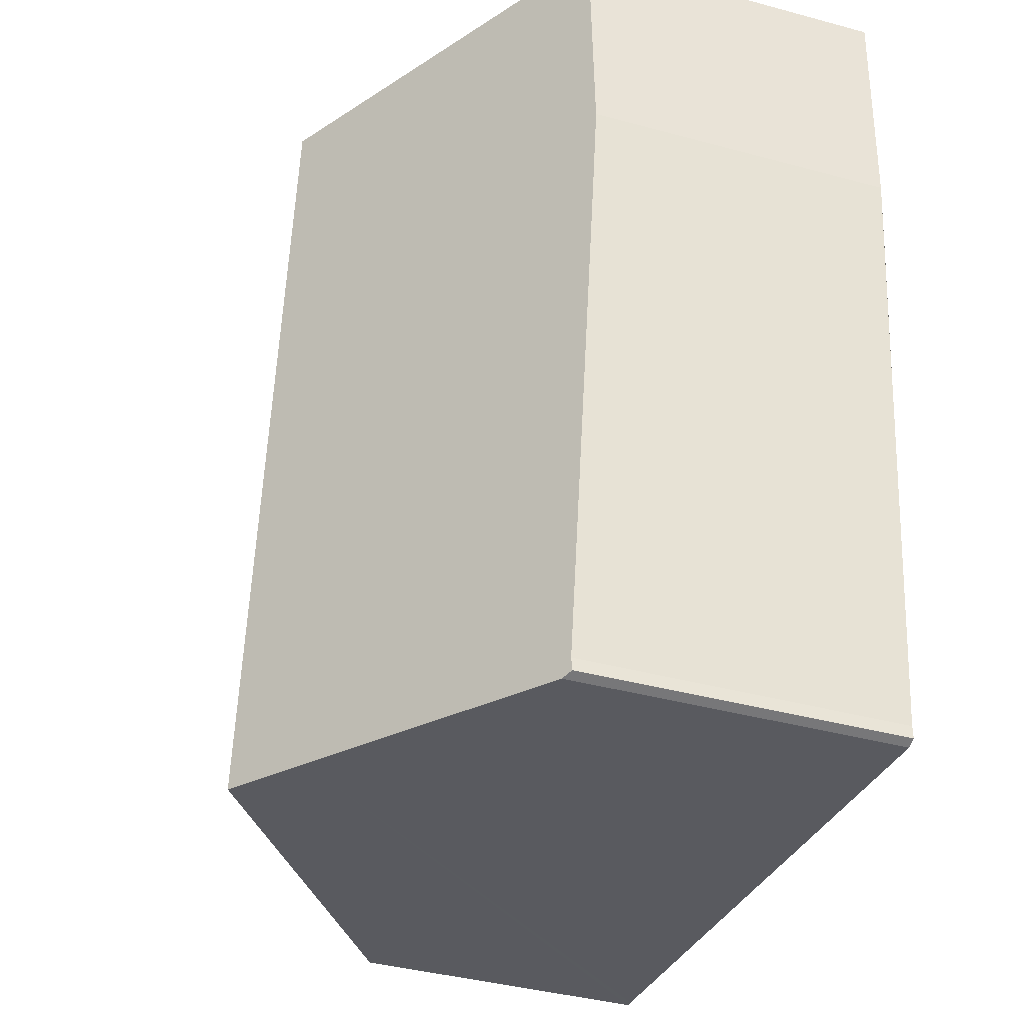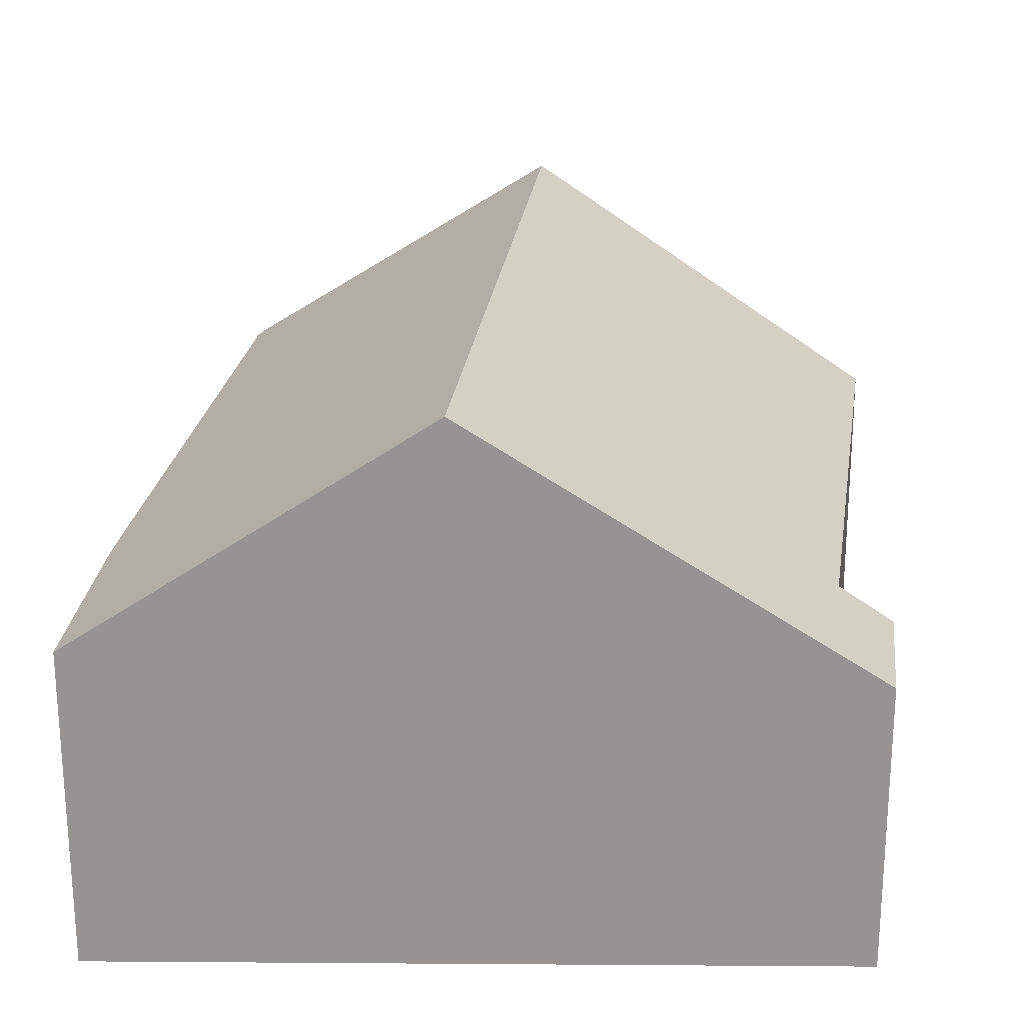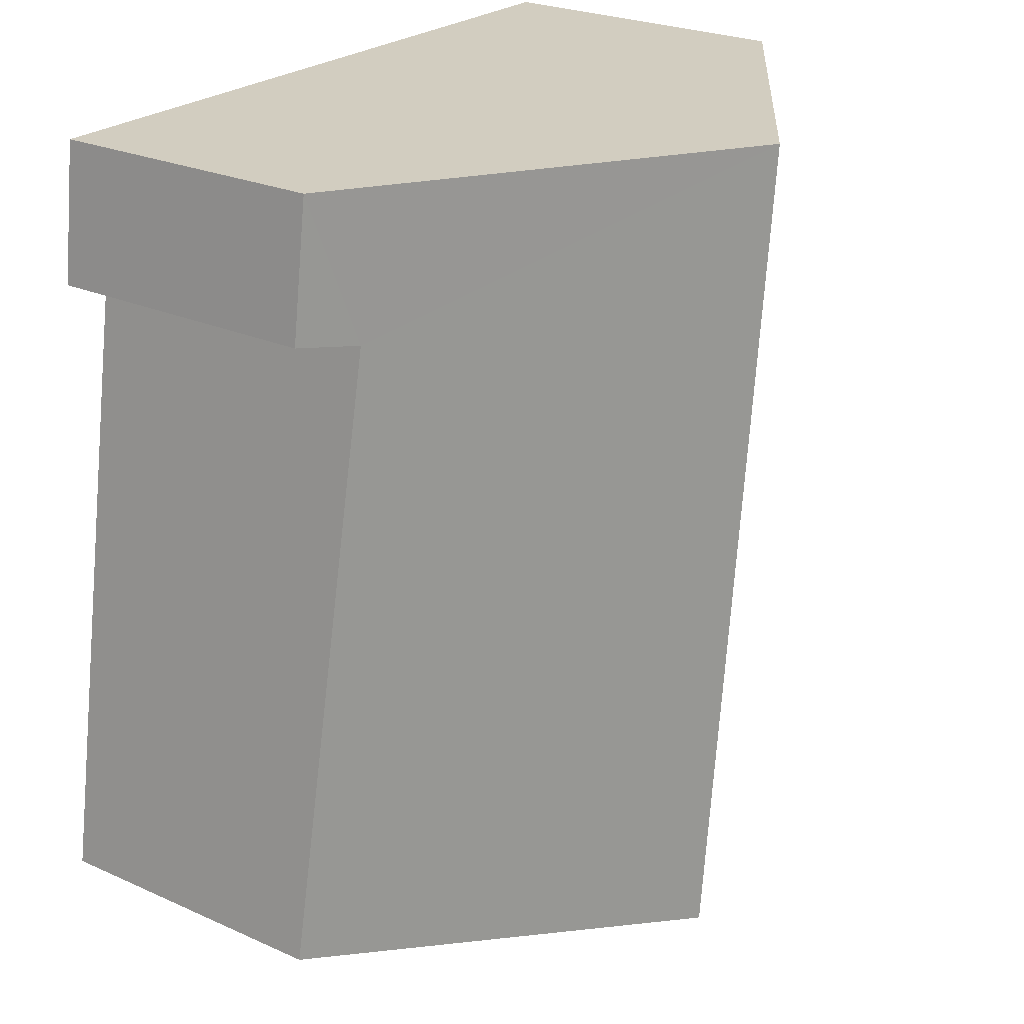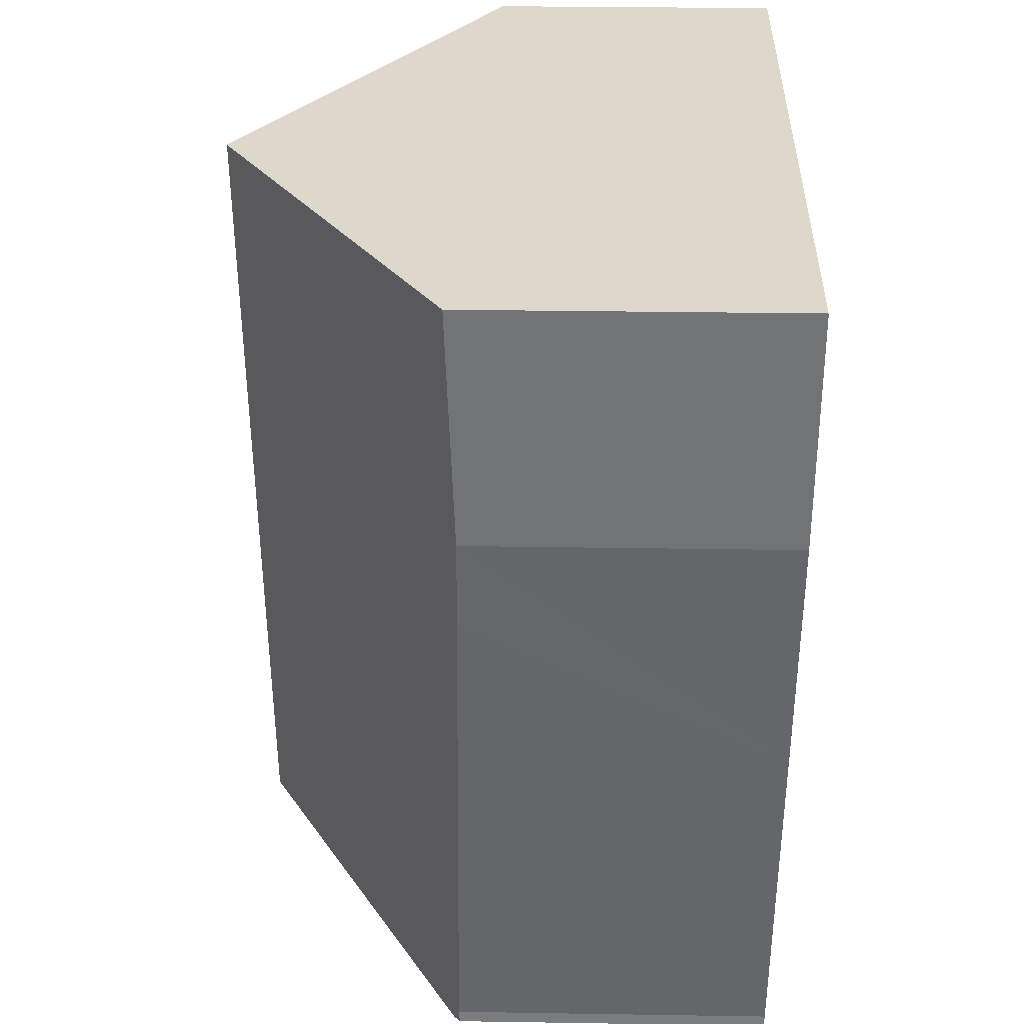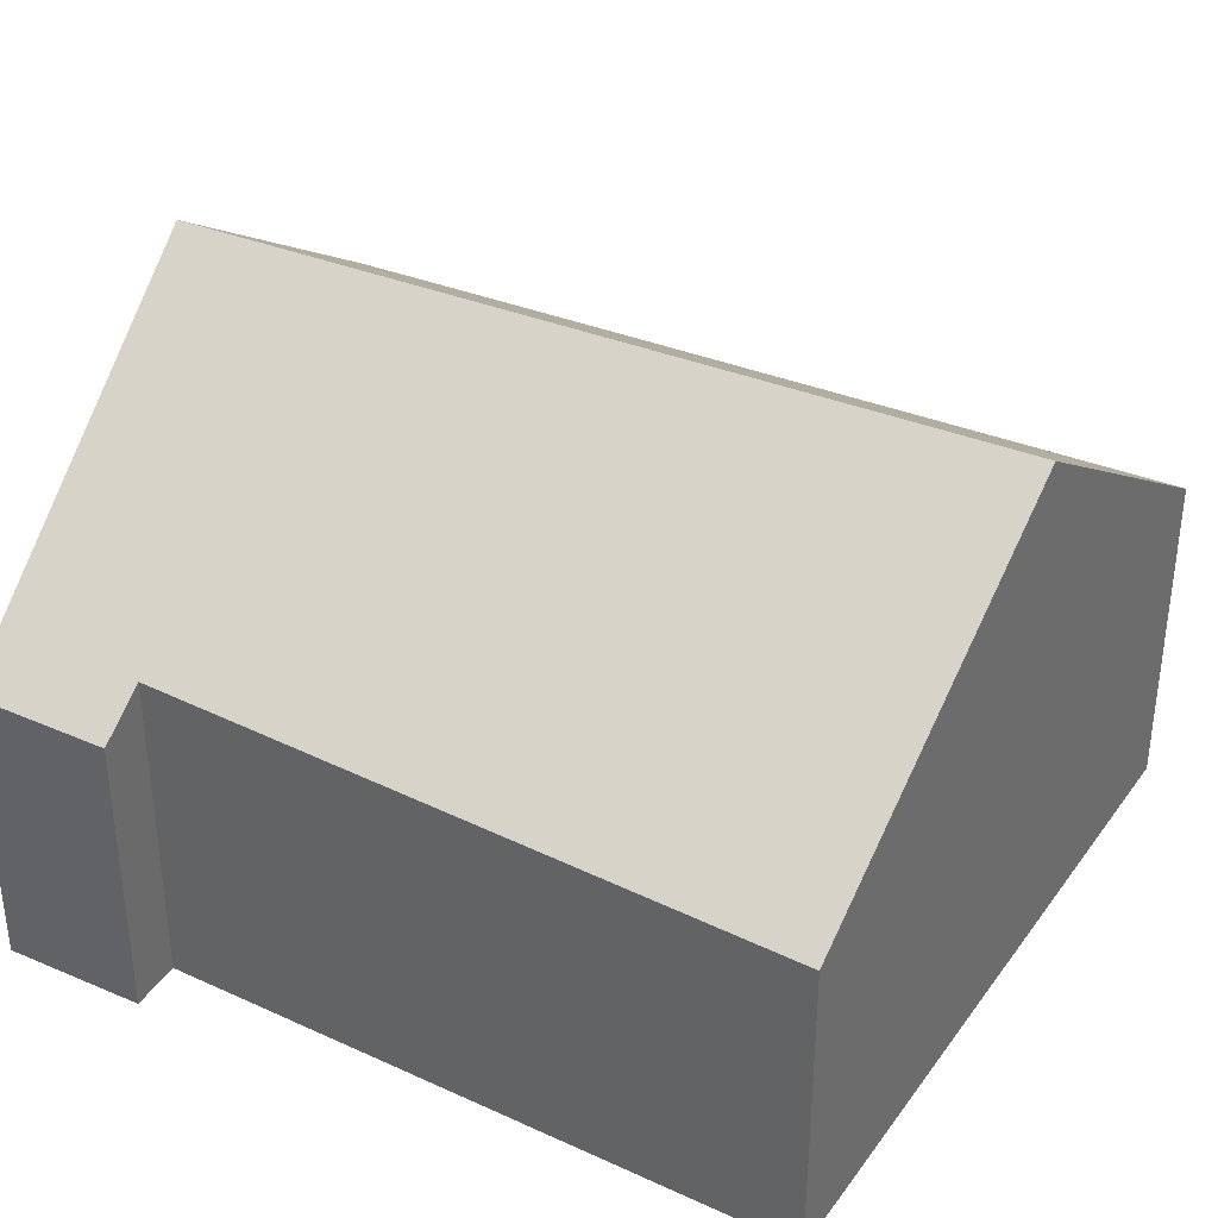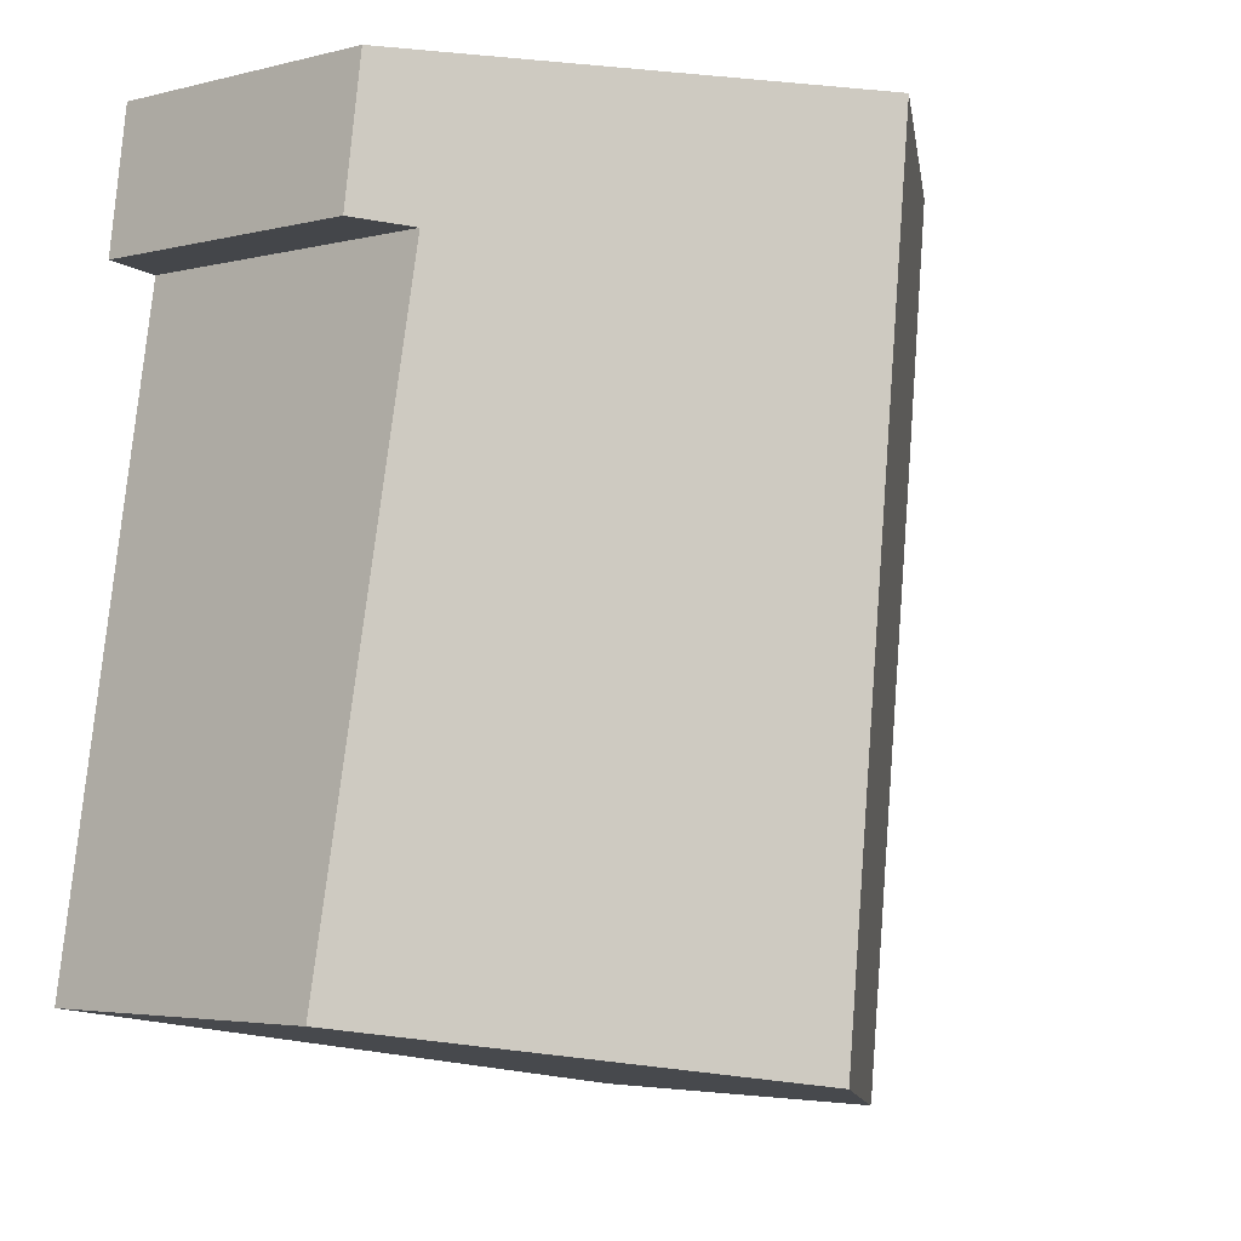
<metadata>
{"format":"obj","ext":"obj","renderer":"f3d","projection":"perspective","resolution":1024,"background":"white","views":[{"elev":-40.6,"azim":-108.3,"up":"+Z"},{"elev":22.8,"azim":-0.1,"up":"+Y"},{"elev":25.2,"azim":125.8,"up":"+Z"},{"elev":30.6,"azim":-88.7,"up":"+Z"},{"elev":35.9,"azim":111.9,"up":"+Y"},{"elev":-3.6,"azim":130.5,"up":"+Z"}]}
</metadata>
<code>
v  11.32 4.349 -10.82
v  11.04 4.349 -8.252
v  11.44 4.271 -10.8
v  6.219 7.678 -11.65
v  10.03 4.542 -1.931
v  4.908 7.678 0.067
v  10.1 4.349 0.138
v  10.5 4.087 0.144
v  10.32 4.349 -1.896
v  10.76 4.064 -1.845
v  0.198 4.413 -3.37
v  0 4.528 2.773e-16
v  0.364 4.427 -4.665
v  0.676 4.458 -7.009
v  1.325 4.524 -11.89
v  1.363 4.528 -12.18
v  1.365 4.516 -12.37
v  1.508 4.604 -12.41
v  5.036 6.906 -11.84
v  1.363 7.457e-16 -12.18
v  1.365 7.572e-16 -12.37
v  1.325 7.281e-16 -11.89
v  0.676 4.292e-16 -7.009
v  0.198 2.064e-16 -3.37
v  0.364 2.856e-16 -4.665
v  0 0 0
v  4.908 -4.103e-18 0.067
v  10.1 -8.45e-18 0.138
v  10.5 -8.817e-18 0.144
v  10.76 1.13e-16 -1.845
v  10.03 1.182e-16 -1.931
v  11.04 5.053e-16 -8.252
v  11.44 6.616e-16 -10.8
v  10.32 1.161e-16 -1.896
v  1.508 7.599e-16 -12.41
v  11.32 6.627e-16 -10.82
v  6.219 7.132e-16 -11.65
v  5.036 7.25e-16 -11.84
g defaultobject
f 1 2 3
f 2 1 4
f 2 4 5
f 5 4 6
f 5 6 7
f 5 7 8
f 9 8 10
f 8 9 5
f 6 11 12
f 11 6 13
f 13 6 14
f 14 6 4
f 14 4 15
f 15 4 16
f 16 4 17
f 17 4 18
f 18 4 19
f 17 20 16
f 20 17 21
f 20 15 16
f 15 20 14
f 14 20 22
f 14 22 23
f 14 23 13
f 13 23 11
f 11 23 24
f 24 23 25
f 11 26 12
f 26 11 24
f 26 6 12
f 6 26 27
f 6 27 7
f 7 27 28
f 7 28 8
f 8 28 29
f 29 10 8
f 10 29 30
f 31 2 5
f 2 31 32
f 2 32 3
f 3 32 33
f 9 31 5
f 31 9 10
f 31 10 30
f 31 30 34
f 35 17 18
f 17 35 21
f 33 1 3
f 1 33 4
f 4 33 19
f 19 33 36
f 19 36 37
f 19 37 18
f 18 37 38
f 18 38 35
f 29 34 30
f 34 29 31
f 32 36 33
f 36 32 37
f 37 32 31
f 37 31 38
f 38 31 35
f 35 31 21
f 21 31 20
f 20 31 22
f 22 31 23
f 23 31 29
f 23 29 28
f 23 28 25
f 25 28 27
f 25 27 24
f 24 27 26

</code>
